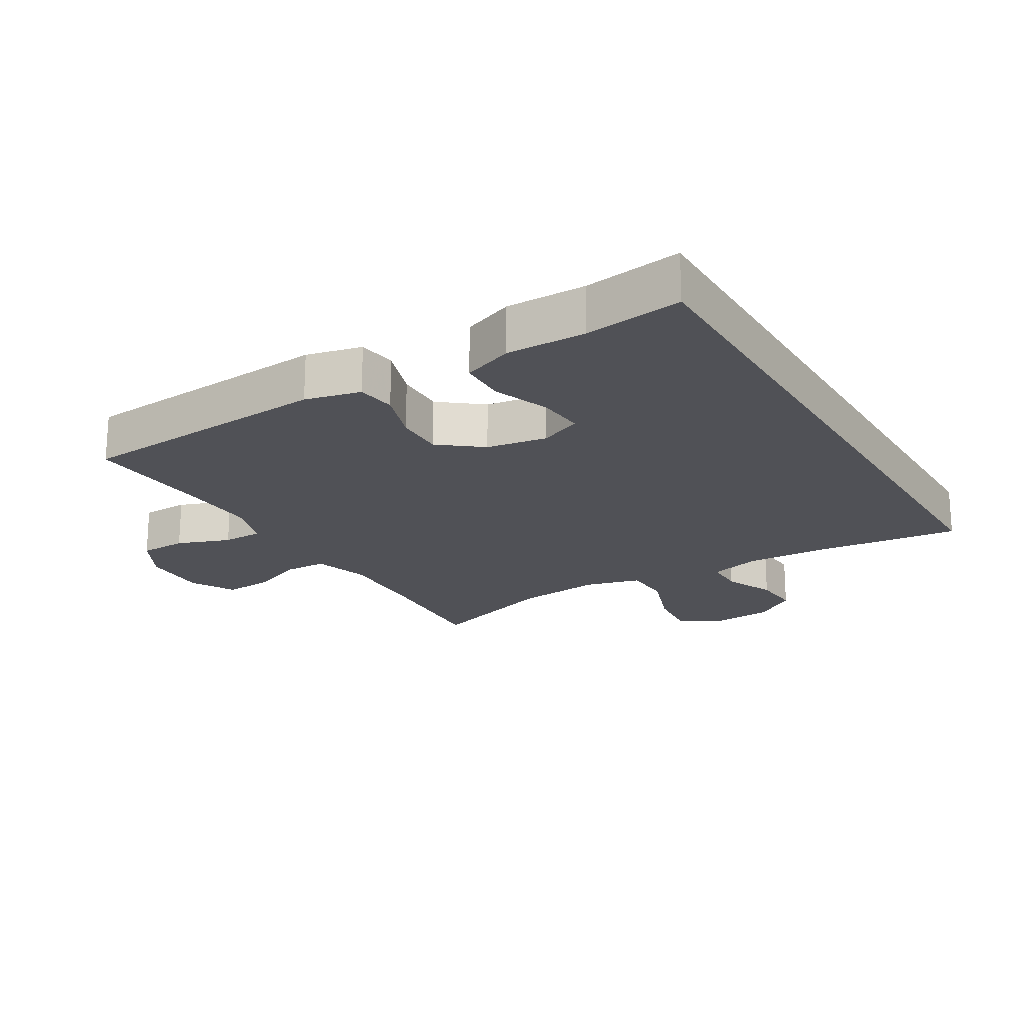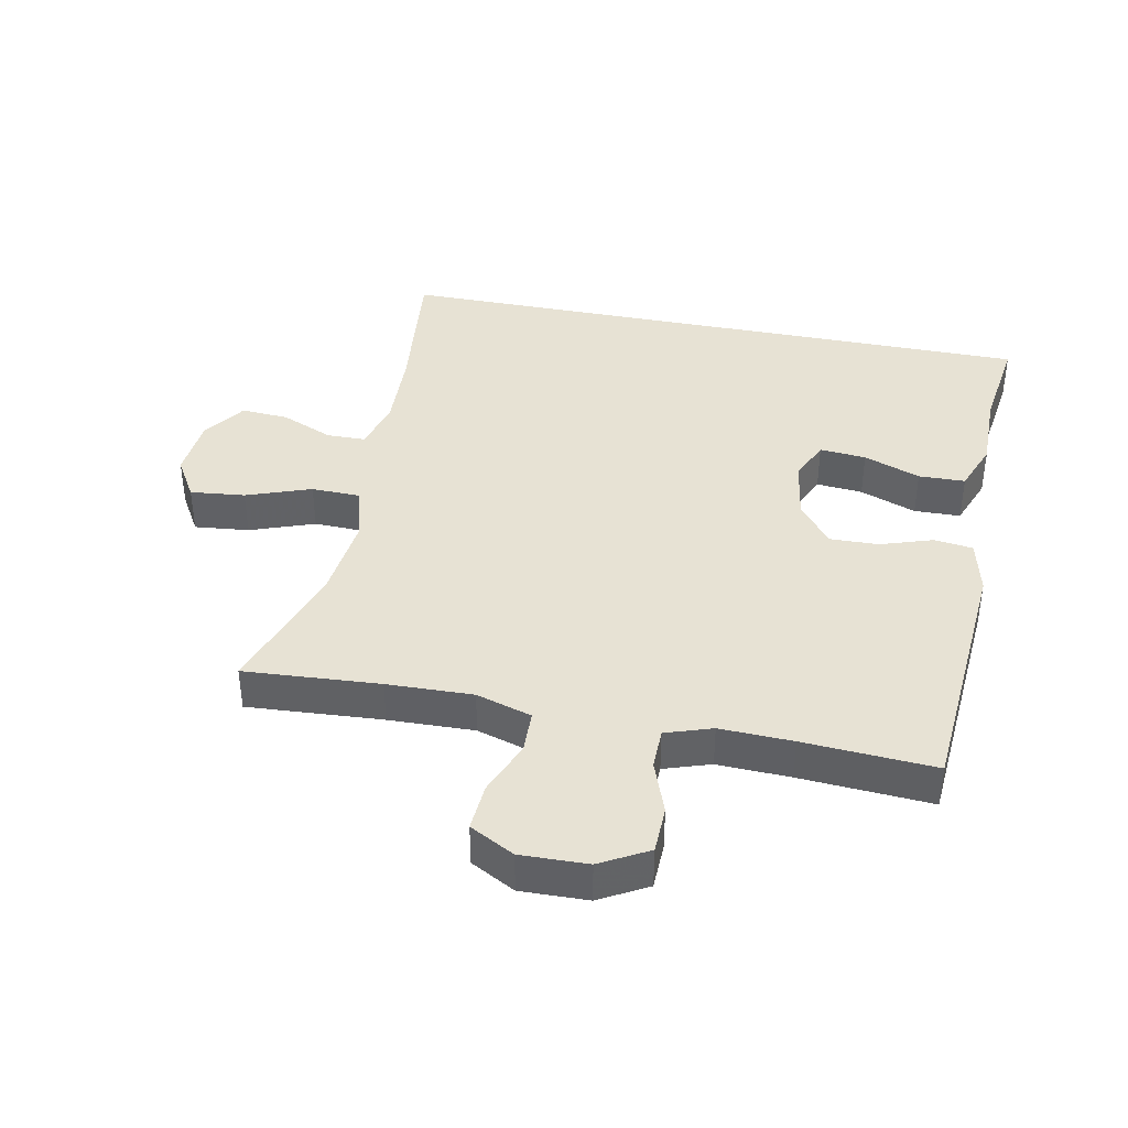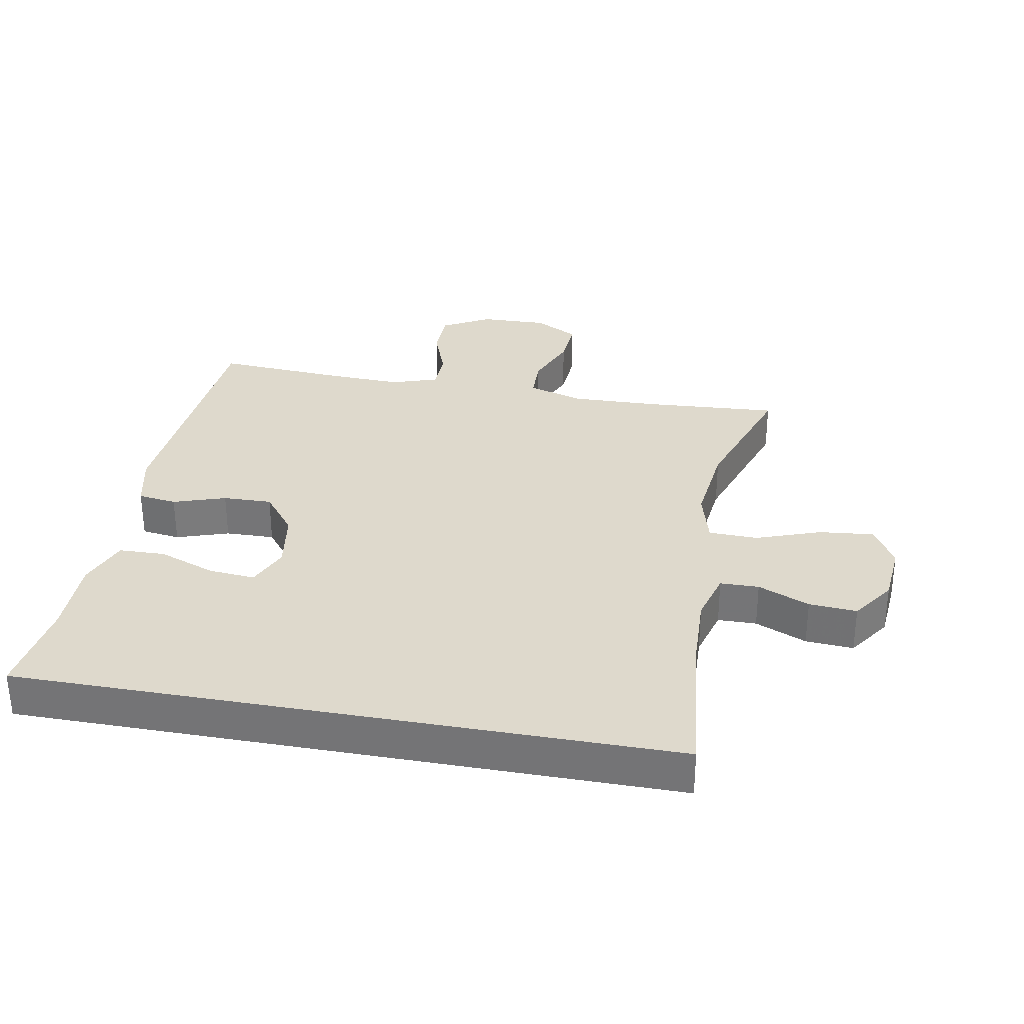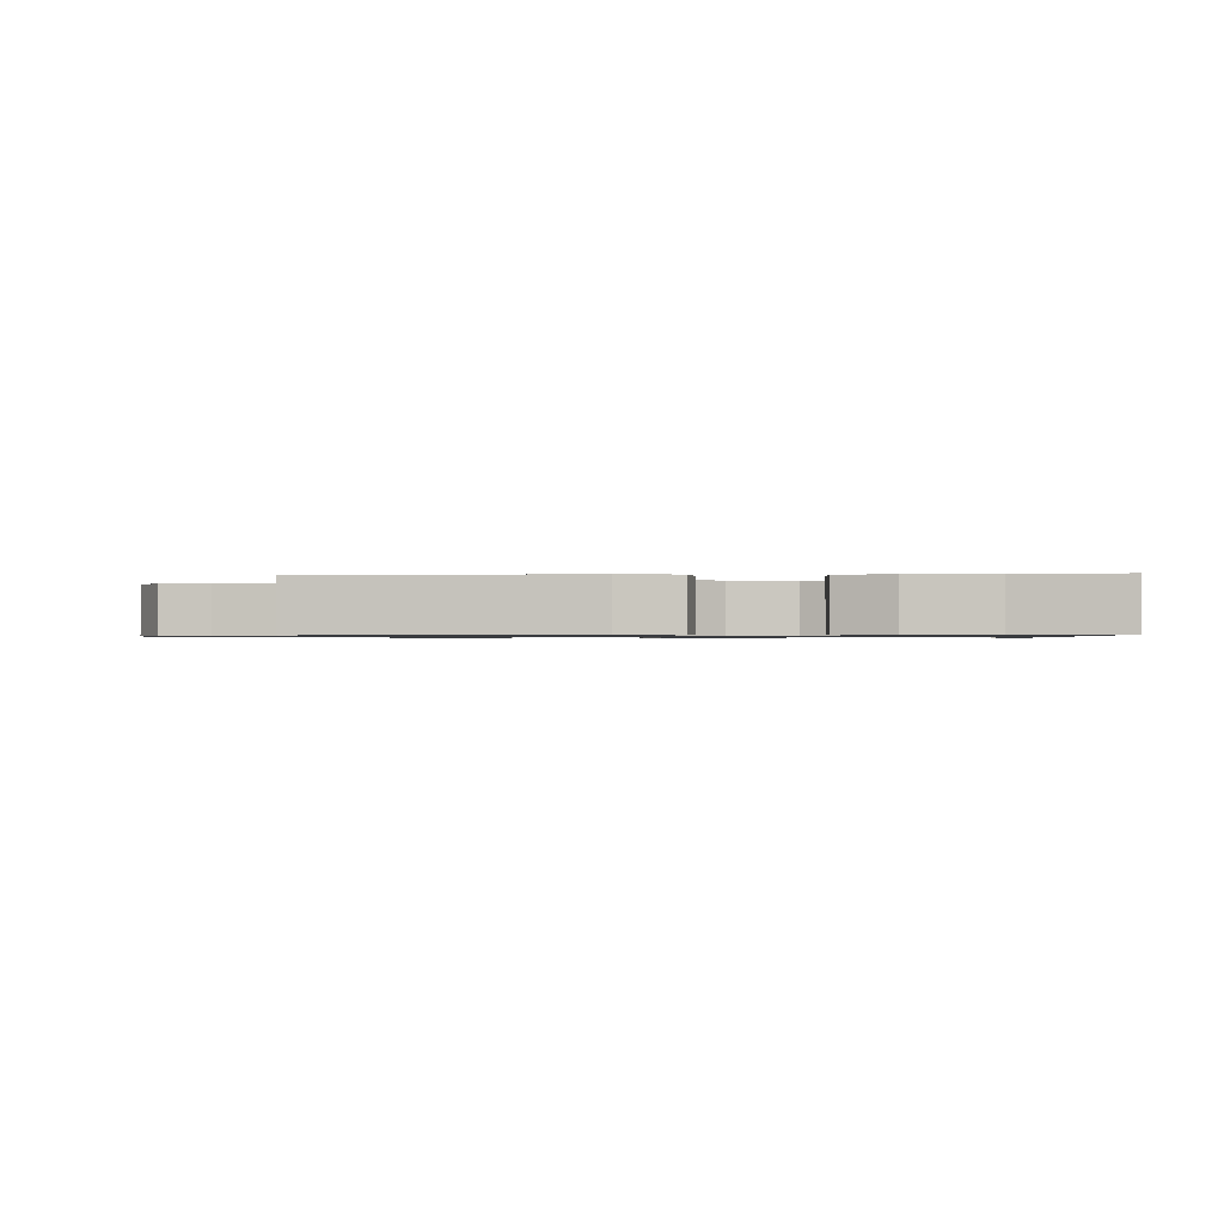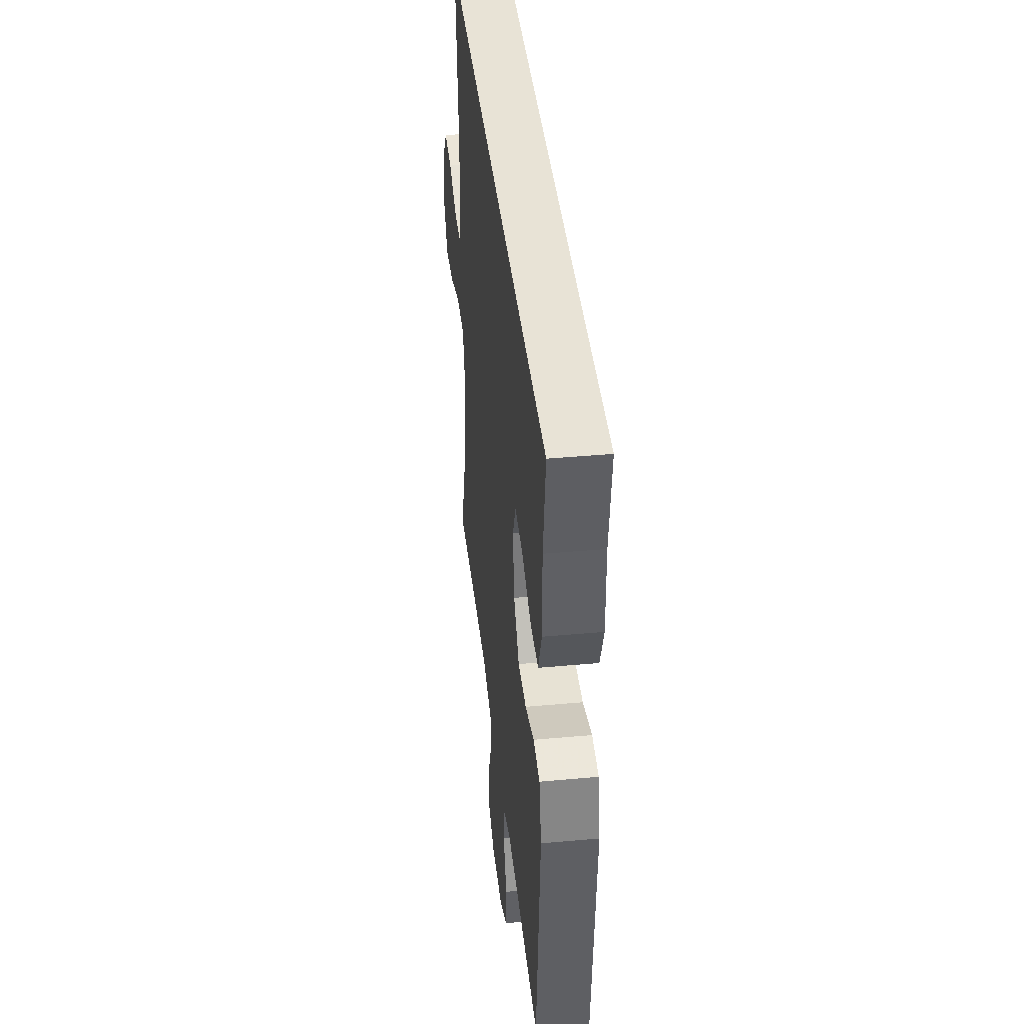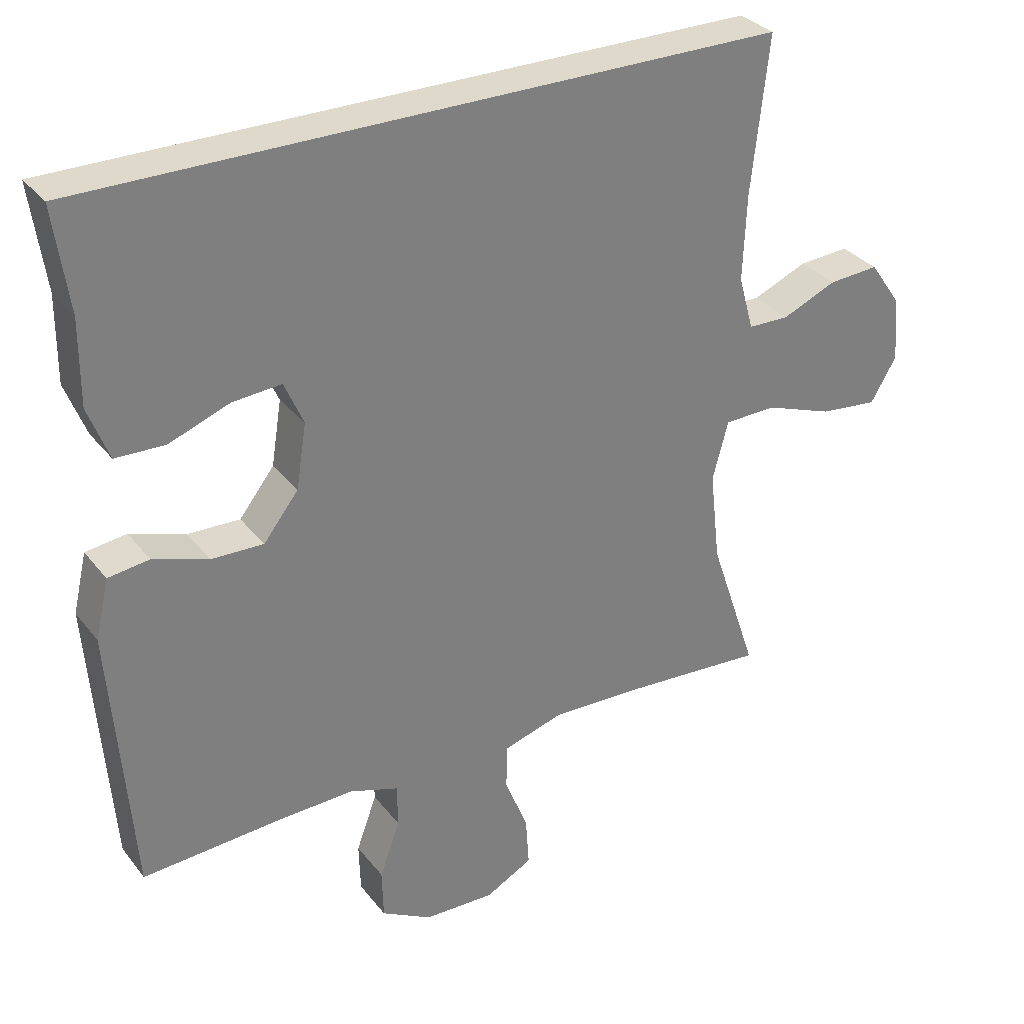
<metadata>
{"format":"obj","ext":"obj","renderer":"f3d","projection":"perspective","resolution":1024,"background":"white","views":[{"elev":-20.3,"azim":-59.1,"up":"+Y"},{"elev":39.8,"azim":-168.7,"up":"+Y"},{"elev":32.0,"azim":10.4,"up":"+Y"},{"elev":-0.8,"azim":-87.2,"up":"+Y"},{"elev":41.4,"azim":-96.3,"up":"+Z"},{"elev":31.7,"azim":-31.3,"up":"+Z"}]}
</metadata>
<code>
v -0.537 0.07 0.5
v 0.477 0.07 0.5
v 0.452 0.07 0.273
v 0.447 0.07 0.148
v 0.469 0.07 0.069
v 0.529 0.07 0.068
v 0.609 0.07 0.102
v 0.683 0.07 0.107
v 0.729 0.07 0.041
v 0.737 0.07 -0.054
v 0.699 0.07 -0.118
v 0.614 0.07 -0.109
v 0.514 0.07 -0.073
v 0.438 0.07 -0.075
v 0.415 0.07 -0.161
v 0.43 0.07 -0.294
v 0.5 0.07 -0.5
v 0.29 0.07 -0.486
v 0.157 0.07 -0.482
v 0.071 0.07 -0.508
v 0.069 0.07 -0.574
v 0.103 0.07 -0.658
v 0.108 0.07 -0.732
v 0.039 0.07 -0.769
v -0.065 0.07 -0.766
v -0.139 0.07 -0.725
v -0.141 0.07 -0.652
v -0.111 0.07 -0.57
v -0.112 0.07 -0.507
v -0.184 0.07 -0.483
v -0.297 0.07 -0.487
v -0.5 0.07 -0.5
v -0.53 0.07 -0.103
v -0.51 0.07 -0.017
v -0.45 0.07 -0.009
v -0.369 0.07 -0.036
v -0.293 0.07 -0.038
v -0.242 0.07 0.027
v -0.227 0.07 0.121
v -0.255 0.07 0.185
v -0.327 0.07 0.179
v -0.415 0.07 0.146
v -0.487 0.07 0.148
v -0.517 0.07 0.226
v -0.516 0.07 0.349
v -0.537 0 0.5
v 0.477 0 0.5
v 0.452 0 0.273
v 0.447 0 0.148
v 0.469 0 0.069
v 0.529 0 0.068
v 0.609 0 0.102
v 0.683 0 0.107
v 0.729 0 0.041
v 0.737 0 -0.054
v 0.699 0 -0.118
v 0.614 0 -0.109
v 0.514 0 -0.073
v 0.438 0 -0.075
v 0.415 0 -0.161
v 0.43 0 -0.294
v 0.5 0 -0.5
v 0.29 0 -0.486
v 0.157 0 -0.482
v 0.071 0 -0.508
v 0.069 0 -0.574
v 0.103 0 -0.658
v 0.108 0 -0.732
v 0.039 0 -0.769
v -0.065 0 -0.766
v -0.139 0 -0.725
v -0.141 0 -0.652
v -0.111 0 -0.57
v -0.112 0 -0.507
v -0.184 0 -0.483
v -0.297 0 -0.487
v -0.5 0 -0.5
v -0.53 0 -0.103
v -0.51 0 -0.017
v -0.45 0 -0.009
v -0.369 0 -0.036
v -0.293 0 -0.038
v -0.242 0 0.027
v -0.227 0 0.121
v -0.255 0 0.185
v -0.327 0 0.179
v -0.415 0 0.146
v -0.487 0 0.148
v -0.517 0 0.226
v -0.516 0 0.349
f 43 44 45
f 42 43 45
f 41 42 45
f 1 2 3
f 45 1 3
f 41 45 3
f 40 41 3
f 39 40 3 4
f 38 39 4 5
f 37 38 5 6
f 34 35 36
f 33 34 36
f 32 33 36
f 31 32 36
f 30 31 36 37
f 29 30 37 6
f 26 27 28
f 25 26 28
f 24 25 28
f 23 24 28
f 22 23 28
f 21 22 28
f 20 21 28 29
f 19 20 29 6
f 16 17 18
f 15 16 18 19
f 14 15 19
f 11 12 13
f 10 11 13
f 9 10 13
f 8 9 13
f 7 8 13
f 6 7 13
f 6 13 14
f 6 14 19
f 90 89 88
f 90 88 87
f 90 87 86
f 48 47 46
f 48 46 90
f 48 90 86
f 48 86 85
f 49 48 85 84
f 50 49 84 83
f 51 50 83 82
f 81 80 79
f 81 79 78
f 81 78 77
f 81 77 76
f 82 81 76 75
f 51 82 75 74
f 73 72 71
f 73 71 70
f 73 70 69
f 73 69 68
f 73 68 67
f 73 67 66
f 74 73 66 65
f 51 74 65 64
f 63 62 61
f 64 63 61 60
f 64 60 59
f 58 57 56
f 58 56 55
f 58 55 54
f 58 54 53
f 58 53 52
f 58 52 51
f 59 58 51
f 64 59 51
f 1 46 47 2
f 2 47 48 3
f 3 48 49 4
f 4 49 50 5
f 5 50 51 6
f 6 51 52 7
f 7 52 53 8
f 8 53 54 9
f 9 54 55 10
f 10 55 56 11
f 11 56 57 12
f 12 57 58 13
f 13 58 59 14
f 14 59 60 15
f 15 60 61 16
f 16 61 62 17
f 17 62 63 18
f 18 63 64 19
f 19 64 65 20
f 20 65 66 21
f 21 66 67 22
f 22 67 68 23
f 23 68 69 24
f 24 69 70 25
f 25 70 71 26
f 26 71 72 27
f 27 72 73 28
f 28 73 74 29
f 29 74 75 30
f 30 75 76 31
f 31 76 77 32
f 32 77 78 33
f 33 78 79 34
f 34 79 80 35
f 35 80 81 36
f 36 81 82 37
f 37 82 83 38
f 38 83 84 39
f 39 84 85 40
f 40 85 86 41
f 41 86 87 42
f 42 87 88 43
f 43 88 89 44
f 44 89 90 45
f 45 90 46 1

</code>
